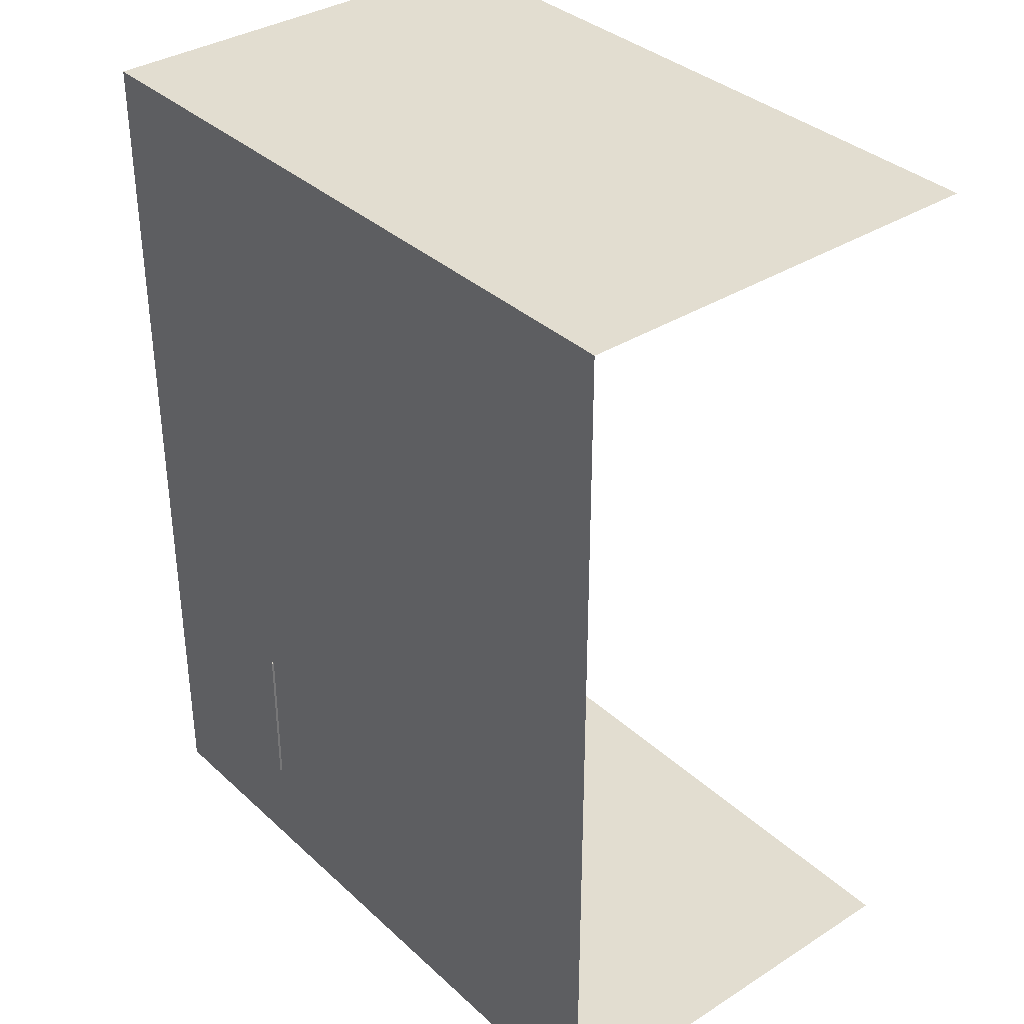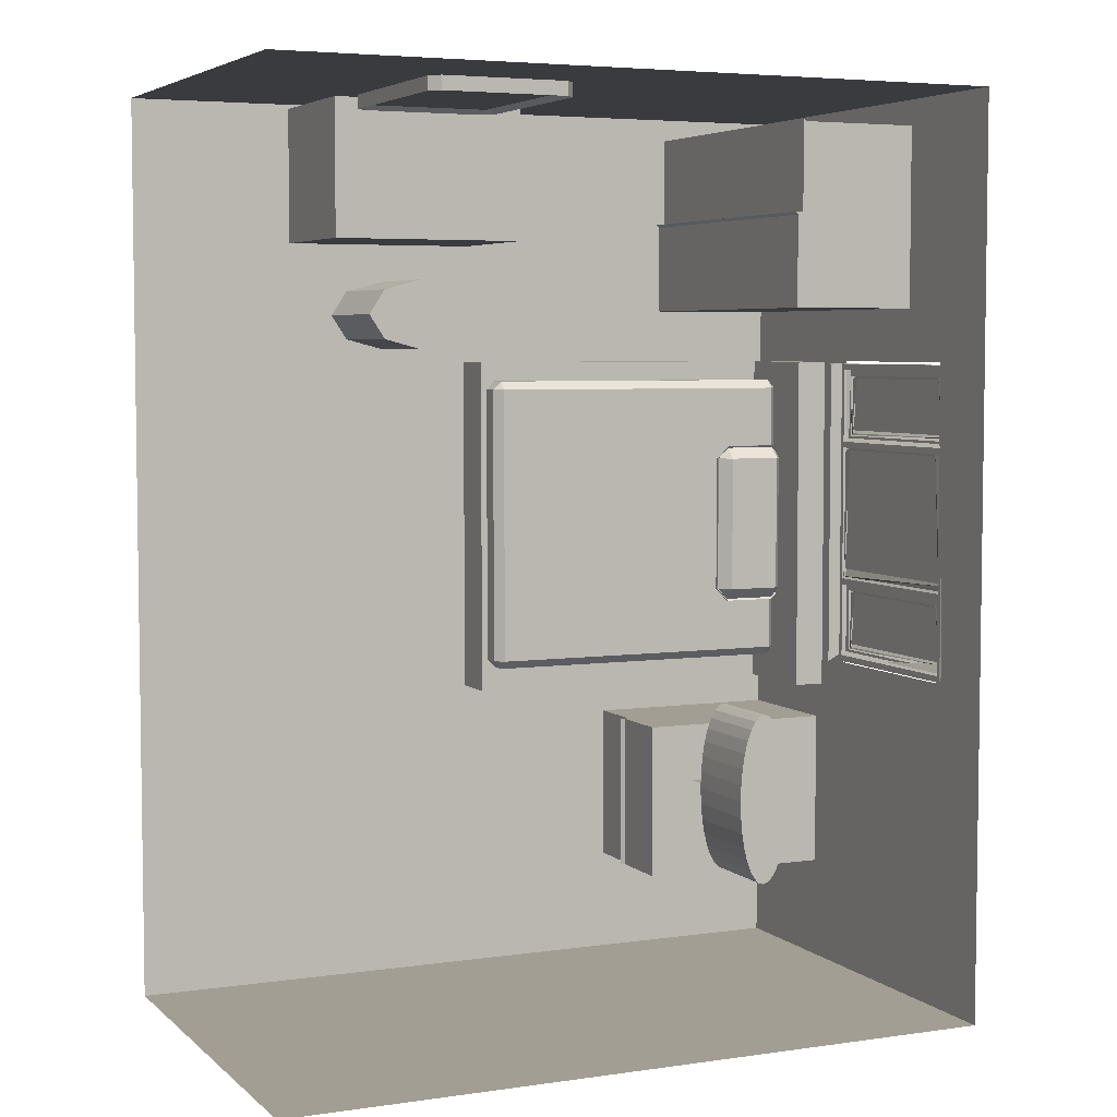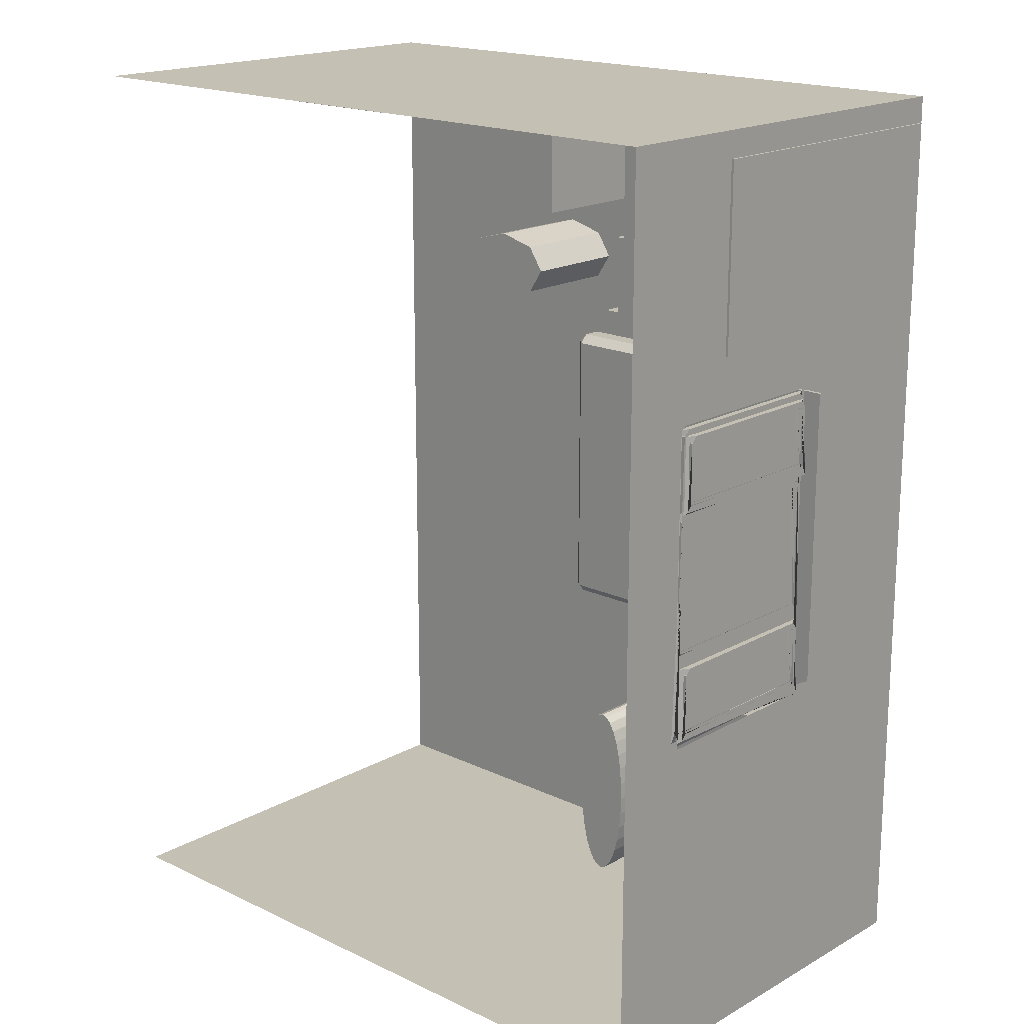
<metadata>
{"format":"obj","ext":"obj","renderer":"f3d","projection":"perspective","resolution":1024,"background":"white","views":[{"elev":35.4,"azim":50.1,"up":"+Z"},{"elev":5.0,"azim":155.7,"up":"+Z"},{"elev":18.0,"azim":-137.3,"up":"+Z"}]}
</metadata>
<code>
o Cube
v 2.75 3.421 -3.5
v 2.75 0.02147 -3.5
v 2.75 3.421 3.5
v 2.75 0.02147 3.5
v -2.75 3.421 -3.5
v -2.75 0.02147 -3.5
v -2.75 3.421 3.5
v -2.75 0.02147 3.5
v 2.75 1.446 -3.5
v -2.75 1.446 3.5
v 2.75 1.446 3.5
v -2.75 1.446 -3.5
v -2.75 2.833 3.5
v 2.75 2.833 -3.5
v 2.75 2.833 3.5
v -2.75 2.833 -3.5
v -2.75 0.02147 1.285
v -2.75 3.421 1.285
v 2.75 0.02147 1.285
v -2.75 1.446 1.489
v -2.75 2.833 1.489
v -2.75 3.421 -0.7674
v 2.75 0.02147 -0.7674
v -2.75 1.446 -0.9709
v -2.75 2.833 -0.9709
v -2.75 0.02147 -0.7674
f 15 3 7 13
f 25 22 5 16
f 17 19 4 8
f 16 5 1 14
f 6 12 9 2
f 26 24 12 6
f 4 11 10 8
f 12 16 14 9
f 24 25 16 12
f 11 15 13 10
f 10 13 21 20
f 8 10 20 17
f 26 23 19 17
f 13 7 18 21
f 6 2 23 26
f 17 20 24 26
f 21 18 22 25
o Window
v -2.731 1.417 1.468
v -2.778 1.503 1.468
v -2.731 1.454 1.419
v -2.778 1.452 1.422
v -2.731 1.454 0.8373
v -2.778 1.454 0.871
v -2.731 1.454 0.7888
v -2.778 1.454 0.7916
v -2.731 1.454 -0.2786
v -2.778 1.454 -0.2167
v -2.731 1.454 -0.3271
v -2.778 1.454 -0.3243
v -2.731 1.454 -0.9093
v -2.778 1.454 -0.8755
v -2.731 1.417 -0.9578
v -2.778 1.419 -0.955
v -2.731 2.904 1.468
v -2.778 2.818 1.468
v -2.731 2.867 1.419
v -2.778 2.869 1.422
v -2.731 2.867 0.8373
v -2.778 2.867 0.871
v -2.731 2.867 0.7888
v -2.778 2.867 0.7916
v -2.731 2.867 -0.2786
v -2.778 2.867 -0.2167
v -2.731 2.867 -0.3271
v -2.778 2.867 -0.3243
v -2.731 2.867 -0.9093
v -2.778 2.867 -0.8755
v -2.731 2.904 -0.9578
v -2.778 2.904 -0.8172
v -2.771 1.454 1.419
v -2.771 1.491 1.371
v -2.818 1.489 1.374
v -2.818 1.536 1.419
v -2.771 2.867 1.419
v -2.771 2.83 1.371
v -2.818 2.832 1.374
v -2.818 2.785 1.419
v -2.771 2.867 0.8373
v -2.771 2.83 0.8858
v -2.818 2.83 0.9139
v -2.818 2.867 0.871
v -2.771 1.454 0.8373
v -2.771 1.491 0.8858
v -2.818 1.491 0.9139
v -2.818 1.456 0.8401
v -2.783 1.569 1.371
v -2.784 1.506 1.352
v -2.803 1.505 1.353
v -2.803 1.569 1.371
v -2.783 2.752 1.371
v -2.784 2.815 1.352
v -2.803 2.816 1.353
v -2.803 2.752 1.371
v -2.783 2.83 0.9139
v -2.784 2.815 0.9052
v -2.803 2.815 0.9311
v -2.803 2.83 0.9139
v -2.783 1.492 0.8869
v -2.784 1.506 0.9052
v -2.803 1.506 0.9311
v -2.803 1.492 0.8869
v -2.788 1.582 1.352
v -2.788 2.739 1.352
v -2.788 2.815 0.9311
v -2.788 1.506 0.9311
v -2.798 1.582 1.352
v -2.798 2.739 1.352
v -2.798 2.815 0.9311
v -2.798 1.506 0.9311
v -2.743 1.536 0.7888
v -2.744 1.469 0.7694
v -2.763 1.468 0.7705
v -2.763 1.536 0.7888
v -2.743 2.785 0.7888
v -2.744 2.852 0.7694
v -2.763 2.853 0.7705
v -2.763 2.785 0.7888
v -2.743 2.867 -0.2167
v -2.744 2.852 -0.2592
v -2.763 2.852 -0.1995
v -2.763 2.867 -0.2167
v -2.743 1.455 -0.2774
v -2.744 1.469 -0.2592
v -2.763 1.469 -0.1995
v -2.763 1.455 -0.2774
v -2.748 1.549 0.7694
v -2.748 2.772 0.7694
v -2.748 2.852 -0.1995
v -2.748 1.469 -0.1995
v -2.758 1.549 0.7694
v -2.758 2.772 0.7694
v -2.758 2.852 -0.1995
v -2.758 1.469 -0.1995
v -2.771 1.454 -0.3271
v -2.771 1.491 -0.3756
v -2.818 1.489 -0.3728
v -2.818 1.536 -0.3271
v -2.771 2.867 -0.3271
v -2.771 2.83 -0.3756
v -2.818 2.832 -0.3728
v -2.818 2.785 -0.3271
v -2.771 2.867 -0.9093
v -2.771 2.83 -0.8608
v -2.818 2.83 -0.8326
v -2.818 2.867 -0.8755
v -2.771 1.454 -0.9093
v -2.771 1.491 -0.8608
v -2.818 1.491 -0.8326
v -2.818 1.456 -0.9065
v -2.783 1.569 -0.3756
v -2.784 1.506 -0.395
v -2.803 1.505 -0.3939
v -2.803 1.569 -0.3756
v -2.783 2.752 -0.3756
v -2.784 2.815 -0.395
v -2.803 2.816 -0.3939
v -2.803 2.752 -0.3756
v -2.783 2.83 -0.8326
v -2.784 2.815 -0.8413
v -2.803 2.815 -0.8155
v -2.803 2.83 -0.8326
v -2.783 1.492 -0.8596
v -2.784 1.506 -0.8413
v -2.803 1.506 -0.8155
v -2.803 1.492 -0.8596
v -2.788 1.582 -0.395
v -2.788 2.739 -0.395
v -2.788 2.815 -0.8155
v -2.788 1.506 -0.8155
v -2.798 1.582 -0.395
v -2.798 2.739 -0.395
v -2.798 2.815 -0.8155
v -2.798 1.506 -0.8155
v -2.893 1.415 1.468
v -2.893 1.417 -0.8172
v -2.629 1.417 1.468
v -2.629 1.417 -0.9578
v -2.893 1.389 1.468
v -2.893 1.387 -0.8172
v -2.629 1.387 1.468
v -2.629 1.387 -0.9578
v 0.02519 0.4154 1.482
v 0.02519 0.04274 1.482
v 0.02519 0.4154 -1.179
v 0.02519 0.04274 -1.179
v -2.715 0.4154 1.482
v -2.715 0.04274 1.482
v -2.715 0.4154 -1.179
v -2.715 0.04274 -1.179
v -2.472 0.4154 -1.179
v -2.472 0.04274 -1.179
v -2.472 0.4154 1.482
v -2.472 0.04274 1.482
v -2.629 2.14 1.468
v -2.715 1.168 1.482
v -2.715 1.168 -1.179
v -2.472 1.168 -1.179
v -2.472 1.168 1.482
v -2.426 0.5237 1.266
v -2.426 0.5895 1.332
v -2.492 0.5895 1.266
v -2.426 0.7247 1.332
v -2.426 0.7905 1.266
v -2.492 0.7247 1.266
v -2.426 0.5237 -0.8992
v -2.492 0.5895 -0.8992
v -2.426 0.5895 -0.965
v -2.426 0.7905 -0.8992
v -2.426 0.7247 -0.965
v -2.492 0.7247 -0.8992
v -0.01645 0.5237 1.266
v 0.04936 0.5895 1.266
v -0.01645 0.5895 1.332
v -0.01645 0.7905 1.266
v -0.01645 0.7247 1.332
v 0.04936 0.7247 1.266
v -0.01645 0.5237 -0.8992
v -0.01645 0.5895 -0.965
v 0.04936 0.5895 -0.8992
v -0.01645 0.7905 -0.8992
v 0.04936 0.7247 -0.8992
v -0.01645 0.7247 -0.965
v -2.433 0.8824 0.687
v -2.433 0.7812 0.7883
v -2.534 0.7812 0.687
v -2.433 0.8105 0.7883
v -2.433 0.7093 0.687
v -2.534 0.8105 0.687
v -2.433 0.8824 -0.3925
v -2.534 0.7812 -0.3925
v -2.433 0.7812 -0.4938
v -2.433 0.7093 -0.3925
v -2.433 0.8105 -0.4938
v -2.534 0.8105 -0.3925
v -2.02 0.8824 0.687
v -1.919 0.7812 0.687
v -2.02 0.7812 0.7883
v -2.02 0.7093 0.687
v -2.02 0.8105 0.7883
v -1.919 0.8105 0.687
v -2.02 0.8824 -0.3925
v -2.02 0.7812 -0.4938
v -1.919 0.7812 -0.3925
v -2.02 0.7093 -0.3925
v -1.919 0.8105 -0.3925
v -2.02 0.8105 -0.4938
v 0.001732 0.04247 3.465
v 0.001732 1.152 3.465
v 0.001732 0.04247 2.449
v 0.001732 1.152 2.449
v 1.503 0.04247 3.465
v 1.503 1.152 3.465
v 1.503 0.04247 2.449
v 1.503 1.152 2.449
v 0.001732 0.5901 3.465
v 0.001732 0.5901 2.449
v 1.503 0.5901 2.449
v 1.503 0.5901 3.465
v 0.001732 0.04247 2.419
v 0.001732 1.152 2.419
v 1.503 0.04247 2.419
v 1.503 1.152 2.419
v 0.001732 0.5901 2.419
v 1.503 0.5901 2.419
v 0.3272 2.756 3.471
v 0.3272 2.684 3.399
v 0.2546 2.684 3.471
v 0.3272 1.254 3.399
v 0.3272 1.182 3.471
v 0.2546 1.254 3.471
v 0.3272 2.756 3.366
v 0.2546 2.684 3.366
v 0.3272 2.684 3.439
v 0.3272 1.182 3.366
v 0.3272 1.254 3.439
v 0.2546 1.254 3.366
v 1.281 2.756 3.471
v 1.354 2.684 3.471
v 1.281 2.684 3.399
v 1.281 1.182 3.471
v 1.281 1.254 3.399
v 1.354 1.254 3.471
v 1.281 2.756 3.366
v 1.281 2.684 3.439
v 1.354 2.684 3.366
v 1.281 1.182 3.366
v 1.354 1.254 3.366
v 1.281 1.254 3.439
f 27 28 42 41
f 30 29 31 32
f 34 33 35 36
f 38 37 39 40
f 41 39 37 35 33 31 29 27
f 28 30 32 34 36 38 40 42
f 28 27 43 44
f 30 28 44 46
f 29 30 46 45
f 27 29 45 43
f 32 31 47 48
f 34 32 48 50
f 33 34 50 49
f 31 33 49 47
f 36 35 51 52
f 38 36 52 54
f 37 38 54 53
f 35 37 53 51
f 40 39 55 56
f 42 40 56 58
f 41 42 58 57
f 39 41 57 55
f 59 60 64 63
f 60 61 65 64
f 61 62 66 65
f 62 59 63 66
f 63 64 68 67
f 64 65 69 68
f 65 66 70 69
f 66 63 67 70
f 67 68 72 71
f 68 69 73 72
f 69 70 74 73
f 70 67 71 74
f 71 72 60 59
f 72 73 61 60
f 73 74 62 61
f 74 71 59 62
f 123 124 128 127
f 124 125 129 128
f 125 126 130 129
f 126 123 127 130
f 127 128 132 131
f 128 129 133 132
f 129 130 134 133
f 130 127 131 134
f 131 132 136 135
f 132 133 137 136
f 133 134 138 137
f 134 131 135 138
f 135 136 124 123
f 136 137 125 124
f 137 138 126 125
f 138 135 123 126
f 44 43 57 58
f 45 46 48 47
f 49 50 52 51
f 53 54 56 55
f 43 45 47 49 51 53 55 57
f 58 56 54 52 50 48 46 44
f 171 172 174 173
f 179 180 178 177
f 177 178 176 175
f 181 182 172 171
f 179 177 185 186
f 180 174 172 182
f 178 180 182 176
f 173 179 181 171
f 175 176 182 181
f 173 174 180 179
f 186 185 184 187
f 175 181 187 184
f 181 179 186 187
f 177 175 184 185
f 202 204 191 189
f 208 210 205 201
f 209 197 192 203
f 190 193 199 195
f 196 198 211 207
f 188 189 190
f 191 192 193
f 194 195 196
f 197 198 199
f 200 201 202
f 203 204 205
f 206 207 208
f 209 210 211
f 194 188 190 195
f 189 191 193 190
f 192 197 199 193
f 198 196 195 199
f 206 194 196 207
f 197 209 211 198
f 210 208 207 211
f 200 206 208 201
f 209 203 205 210
f 204 202 201 205
f 188 200 202 189
f 203 192 191 204
f 194 206 200 188
f 226 228 215 213
f 232 234 229 225
f 233 221 216 227
f 214 217 223 219
f 220 222 235 231
f 212 213 214
f 215 216 217
f 218 219 220
f 221 222 223
f 224 225 226
f 227 228 229
f 230 231 232
f 233 234 235
f 218 212 214 219
f 213 215 217 214
f 216 221 223 217
f 222 220 219 223
f 230 218 220 231
f 221 233 235 222
f 234 232 231 235
f 224 230 232 225
f 233 227 229 234
f 228 226 225 229
f 212 224 226 213
f 227 216 215 228
f 218 230 224 212
f 244 237 239 245
f 245 239 249 252
f 246 243 241 247
f 247 241 237 244
f 238 242 240 236
f 243 239 237 241
f 240 247 244 236
f 242 246 247 240
f 242 238 248 250
f 236 244 245 238
f 252 249 251 253
f 248 252 253 250
f 239 243 251 249
f 243 246 253 251
f 238 245 252 248
f 246 242 250 253
f 268 270 257 255
f 274 276 271 267
f 275 263 258 269
f 256 259 265 261
f 262 264 277 273
f 254 255 256
f 257 258 259
f 260 261 262
f 263 264 265
f 266 267 268
f 269 270 271
f 272 273 274
f 275 276 277
f 260 254 256 261
f 255 257 259 256
f 258 263 265 259
f 264 262 261 265
f 272 260 262 273
f 263 275 277 264
f 276 274 273 277
f 266 272 274 267
f 275 269 271 276
f 270 268 267 271
f 254 266 268 255
f 269 258 257 270
f 260 272 266 254
f 75 76 80 79
f 76 77 81 80
f 77 78 82 81
f 79 80 84 83
f 80 81 85 84
f 81 82 86 85
f 83 84 88 87
f 84 85 89 88
f 85 86 90 89
f 87 88 76 75
f 88 89 77 76
f 89 90 78 77
f 99 100 104 103
f 100 101 105 104
f 101 102 106 105
f 103 104 108 107
f 104 105 109 108
f 105 106 110 109
f 107 108 112 111
f 108 109 113 112
f 109 110 114 113
f 111 112 100 99
f 112 113 101 100
f 113 114 102 101
f 139 140 144 143
f 140 141 145 144
f 141 142 146 145
f 143 144 148 147
f 144 145 149 148
f 145 146 150 149
f 147 148 152 151
f 148 149 153 152
f 149 150 154 153
f 151 152 140 139
f 152 153 141 140
f 153 154 142 141
f 92 91 94 93
f 95 96 97 98
f 116 115 118 117
f 119 120 121 122
f 156 155 158 157
f 159 160 161 162
f 170 169 167 168
f 168 167 163 164
f 165 166 164 163
f 169 170 166 165
f 167 169 165 163
f 166 170 168 164
l 169 183
o Cylinder
v 0.7373 0.04931 1.586
v 0.7373 0.933 1.586
v 1.036 0.04931 1.665
v 1.036 0.933 1.665
v 1.16 0.04931 1.854
v 1.16 0.933 1.854
v 1.036 0.04931 2.044
v 1.036 0.933 2.044
v 0.7373 0.04931 2.122
v 0.7373 0.933 2.122
v 0.4385 0.04931 2.044
v 0.4385 0.933 2.044
v 0.3148 0.04931 1.854
v 0.3148 0.933 1.854
v 0.4385 0.04931 1.665
v 0.4385 0.933 1.665
v -2.768 0.04775 3.301
v -2.768 2.387 3.301
v -2.768 0.04775 1.902
v -2.768 2.387 1.902
v -1.819 0.04775 3.301
v -1.819 2.387 3.301
v -1.819 0.04775 1.902
v -1.819 2.387 1.902
v -2.768 0.04775 2.602
v -2.768 2.387 2.602
v -1.819 0.04775 2.602
v -1.819 2.387 2.602
v -1.754 0.04775 1.902
v -1.754 2.387 1.902
v -1.754 0.04775 2.602
v -1.754 2.387 2.602
v -1.796 0.04775 3.324
v -1.796 2.387 3.324
v -1.796 0.04775 2.624
v -1.796 2.387 2.624
v -1.732 0.04775 2.624
v -1.732 2.387 2.624
v -2.745 0.02943 -1.472
v -2.745 1.03 -1.472
v -2.745 0.02943 -2.697
v -2.745 1.03 -2.697
v -1.28 0.02943 -1.472
v -1.28 1.03 -1.472
v -1.28 0.02943 -2.697
v -1.28 1.03 -2.697
v -2.745 0.5297 -1.472
v -2.745 0.5297 -2.697
v -1.28 0.5297 -2.697
v -1.28 0.5297 -1.472
v -1.215 1.03 -1.472
v -1.215 1.03 -2.697
v -1.215 0.5297 -2.697
v -1.215 0.5297 -1.472
v -1.28 0.02943 -1.472
v -1.28 0.02943 -2.697
v -1.28 0.5297 -2.697
v -1.28 0.5297 -1.472
v -1.215 0.5297 -2.697
v -1.215 0.5297 -1.472
v -1.251 0.000983 -1.472
v -1.251 0.000983 -2.697
v -1.251 0.5012 -2.697
v -1.251 0.5012 -1.472
v -1.187 0.5012 -2.697
v -1.187 0.5012 -1.472
f 278 279 281 280
f 280 281 283 282
f 282 283 285 284
f 284 285 287 286
f 286 287 289 288
f 288 289 291 290
f 281 279 293 291 289 287 285 283
f 290 291 293 292
f 292 293 279 278
f 278 280 282 284 286 288 290 292
f 302 303 297 296
f 296 297 301 300
f 304 308 314 312
f 298 299 295 294
f 302 304 298 294
f 305 303 295 299
f 301 297 303 305
f 296 300 304 302
f 304 300 306 308
f 294 295 303 302
f 306 307 309 308
f 299 298 310 311
f 300 301 307 306
f 301 305 309 307
f 312 313 311 310
f 313 312 314 315
f 298 304 312 310
f 308 309 315 314
f 305 299 311 313
f 309 305 313 315
f 324 317 319 325
f 325 319 323 326
f 326 330 336 334
f 327 321 317 324
f 318 322 320 316
f 323 319 317 321
f 320 327 324 316
f 322 326 334 333
f 318 325 326 322
f 316 324 325 318
f 330 329 328 331
f 321 327 331 328
f 326 323 329 330
f 323 321 328 329
f 334 336 342 340
f 333 334 340 339
f 327 320 332 335
f 320 322 333 332
f 331 327 335 337
f 330 331 337 336
f 341 340 342 343
f 339 340 341 338
f 332 333 339 338
f 337 335 341 343
f 336 337 343 342
f 335 332 338 341
o Cylinder.001
v -2.097 1.079 -2.172
v -2.177 1.079 -1.974
v -2.097 1.079 -1.776
v -1.904 1.156 -2.25
v -1.9 1.152 -2.253
v -1.908 1.152 -2.253
v -1.9 1.083 -2.253
v -1.908 1.079 -2.253
v -2.094 1.156 -2.169
v -2.097 1.152 -2.172
v -2.173 1.156 -1.974
v -2.177 1.152 -1.974
v -2.094 1.156 -1.779
v -2.097 1.152 -1.776
v -1.904 1.156 -1.699
v -1.908 1.152 -1.696
v -1.9 1.152 -1.696
v -1.9 1.083 -1.696
v -1.908 1.079 -1.696
v -1.714 1.156 -1.779
v -1.714 1.152 -1.775
v -1.709 1.152 -1.78
v -1.714 1.079 -1.778
v -1.709 1.083 -1.78
v -1.714 1.083 -1.775
v -1.635 1.156 -1.974
v -1.632 1.152 -1.971
v -1.632 1.152 -1.978
v -1.635 1.079 -1.974
v -1.632 1.083 -1.978
v -1.632 1.083 -1.971
v -1.714 1.156 -2.169
v -1.709 1.152 -2.169
v -1.714 1.152 -2.174
v -1.714 1.079 -2.17
v -1.714 1.083 -2.174
v -1.709 1.083 -2.169
f 377 379 350 348
f 355 345 346 357
f 357 346 362 359
f 360 361 368 364
f 365 367 374 370
f 371 373 380 376
f 353 344 345 355
f 344 351 378 372 366 362 346 345
f 349 351 344 353
f 347 348 349
f 358 359 360
f 363 364 365
f 366 367 368
f 369 370 371
f 372 373 374
f 375 376 377
f 378 379 380
f 349 353 352 347
f 348 350 351 349
f 353 355 354 352
f 355 357 356 354
f 357 359 358 356
f 361 360 359 362
f 360 364 363 358
f 368 361 362 366
f 367 365 364 368
f 365 370 369 363
f 374 367 366 372
f 373 371 370 374
f 371 376 375 369
f 380 373 372 378
f 379 377 376 380
f 377 348 347 375
f 350 379 378 351
f 347 352 354 356 358 363 369 375
o Cylinder.002
v -1.559 1.61 -2.543
v -1.559 2.273 -2.543
v -1.519 1.61 -2.53
v -1.519 2.273 -2.53
v -1.481 1.61 -2.492
v -1.481 2.273 -2.492
v -1.446 1.61 -2.431
v -1.446 2.273 -2.431
v -1.415 1.61 -2.348
v -1.415 2.273 -2.348
v -1.39 1.61 -2.248
v -1.39 2.273 -2.248
v -1.371 1.61 -2.133
v -1.371 2.273 -2.133
v -1.359 1.61 -2.009
v -1.359 2.273 -2.009
v -1.355 1.61 -1.879
v -1.355 2.273 -1.879
v -1.359 1.61 -1.75
v -1.359 2.273 -1.75
v -1.371 1.61 -1.625
v -1.371 2.273 -1.625
v -1.39 1.61 -1.51
v -1.39 2.273 -1.51
v -1.415 1.61 -1.41
v -1.415 2.273 -1.41
v -1.446 1.61 -1.327
v -1.446 2.273 -1.327
v -1.481 1.61 -1.266
v -1.481 2.273 -1.266
v -1.519 1.61 -1.228
v -1.519 2.273 -1.228
v -1.559 1.61 -1.215
v -1.559 2.273 -1.215
v -1.599 1.61 -1.228
v -1.599 2.273 -1.228
v -1.637 1.61 -1.266
v -1.637 2.273 -1.266
v -1.672 1.61 -1.327
v -1.672 2.273 -1.327
v -1.703 1.61 -1.41
v -1.703 2.273 -1.41
v -1.728 1.61 -1.51
v -1.728 2.273 -1.51
v -1.747 1.61 -1.625
v -1.747 2.273 -1.625
v -1.759 1.61 -1.75
v -1.759 2.273 -1.75
v -1.763 1.61 -1.879
v -1.763 2.273 -1.879
v -1.759 1.61 -2.009
v -1.759 2.273 -2.009
v -1.747 1.61 -2.133
v -1.747 2.273 -2.133
v -1.728 1.61 -2.248
v -1.728 2.273 -2.248
v -1.703 1.61 -2.348
v -1.703 2.273 -2.348
v -1.672 1.61 -2.431
v -1.672 2.273 -2.431
v -1.637 1.61 -2.492
v -1.637 2.273 -2.492
v -1.599 1.61 -2.53
v -1.599 2.273 -2.53
f 381 382 384 383
f 383 384 386 385
f 385 386 388 387
f 387 388 390 389
f 389 390 392 391
f 391 392 394 393
f 393 394 396 395
f 395 396 398 397
f 397 398 400 399
f 399 400 402 401
f 401 402 404 403
f 403 404 406 405
f 405 406 408 407
f 407 408 410 409
f 409 410 412 411
f 411 412 414 413
f 413 414 416 415
f 415 416 418 417
f 417 418 420 419
f 419 420 422 421
f 421 422 424 423
f 423 424 426 425
f 425 426 428 427
f 427 428 430 429
f 429 430 432 431
f 431 432 434 433
f 433 434 436 435
f 435 436 438 437
f 437 438 440 439
f 439 440 442 441
f 384 382 444 442 440 438 436 434 432 430 428 426 424 422 420 418 416 414 412 410 408 406 404 402 400 398 396 394 392 390 388 386
f 441 442 444 443
f 443 444 382 381
f 381 383 385 387 389 391 393 395 397 399 401 403 405 407 409 411 413 415 417 419 421 423 425 427 429 431 433 435 437 439 441 443
o Plane
v -1.736 1.146 -1.907
v -1.516 1.146 -1.907
v -1.738 2.18 -1.907
v -1.513 2.18 -1.907
f 446 445 447 448

</code>
